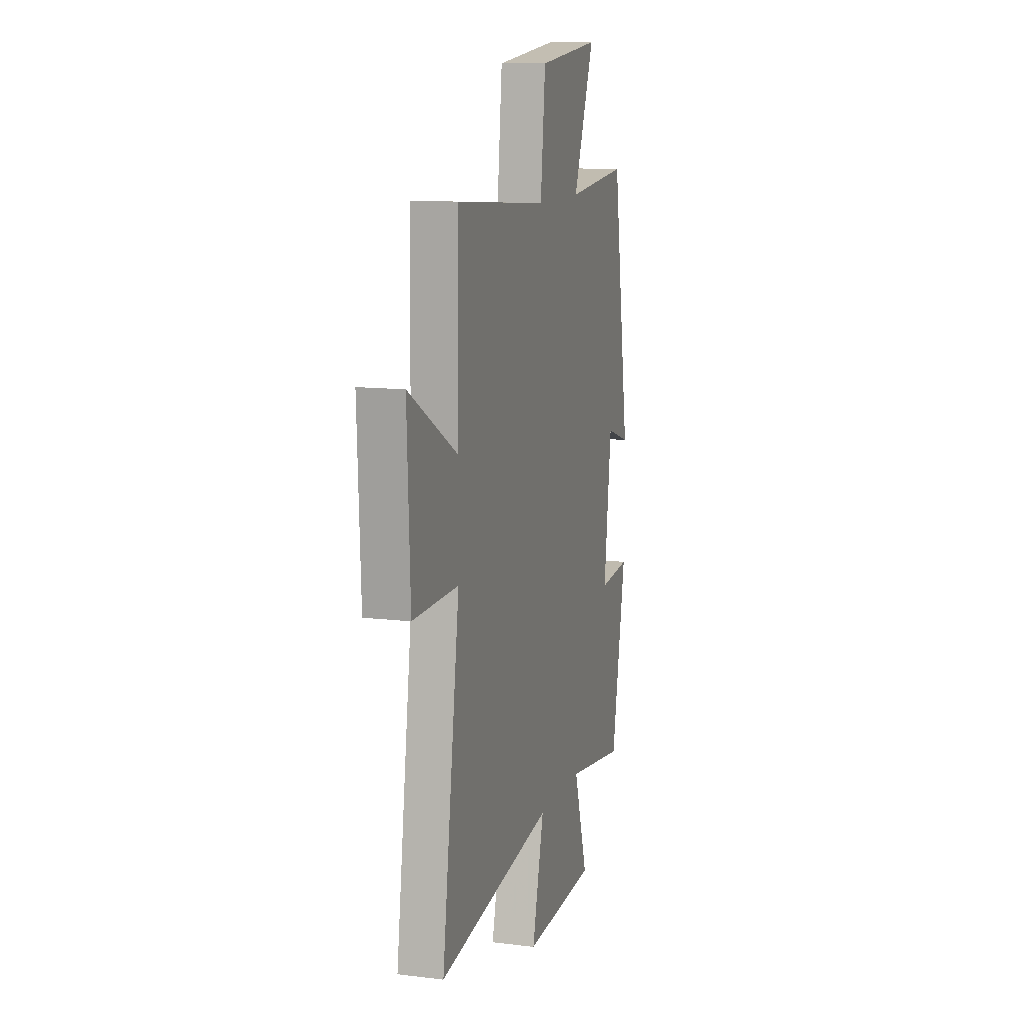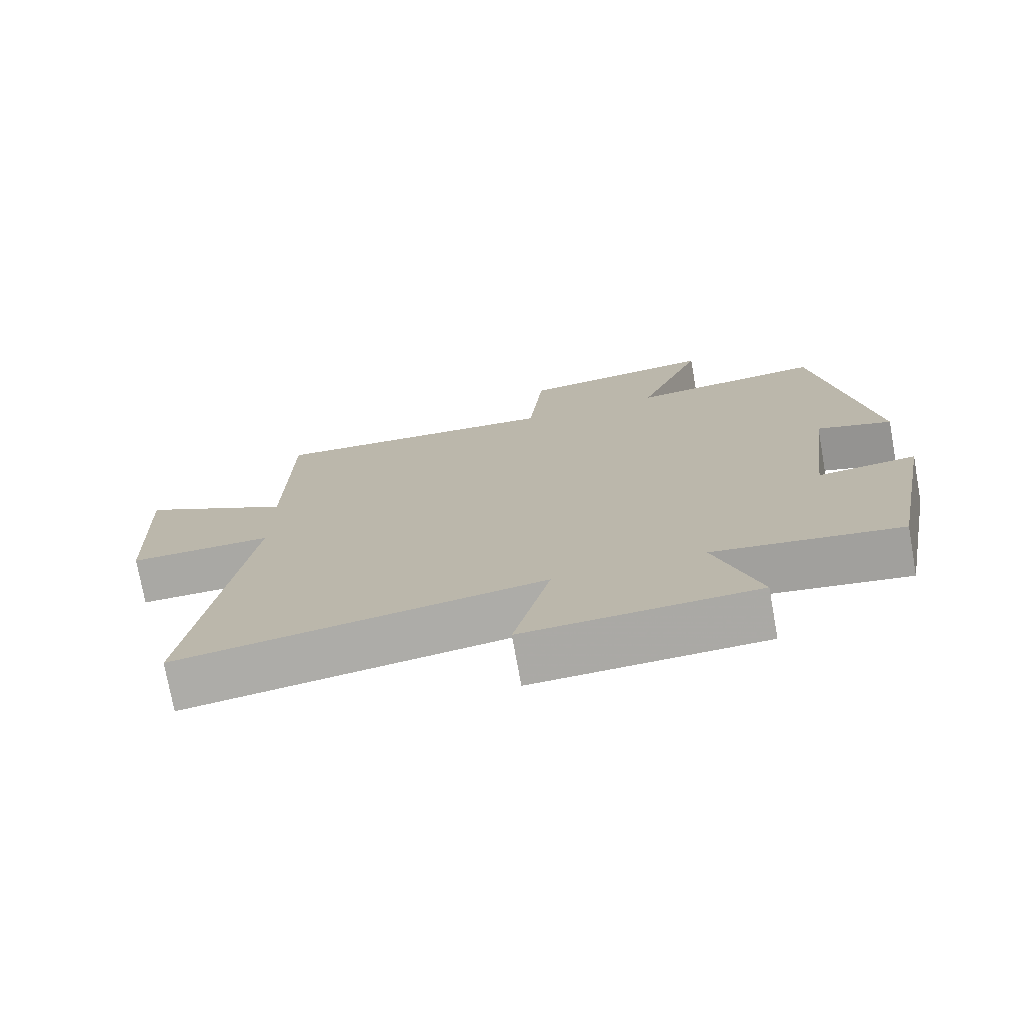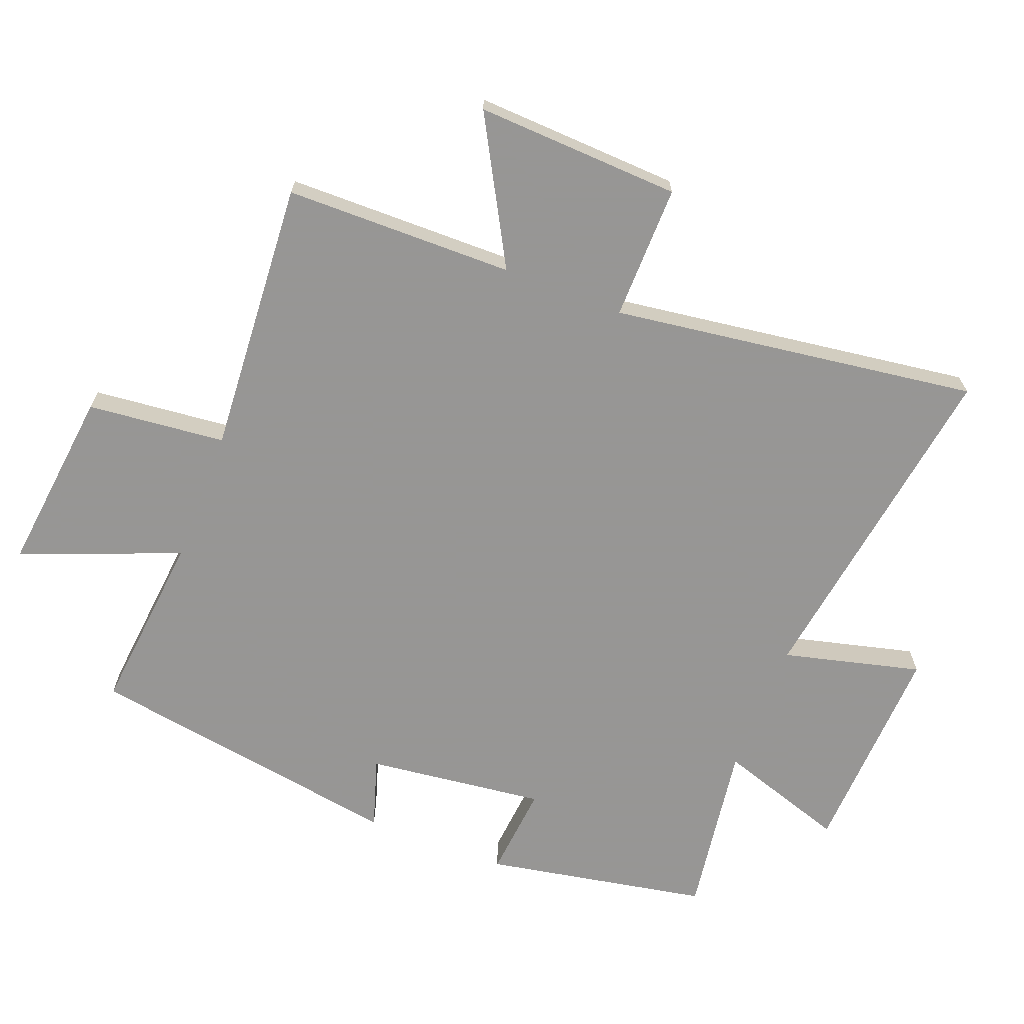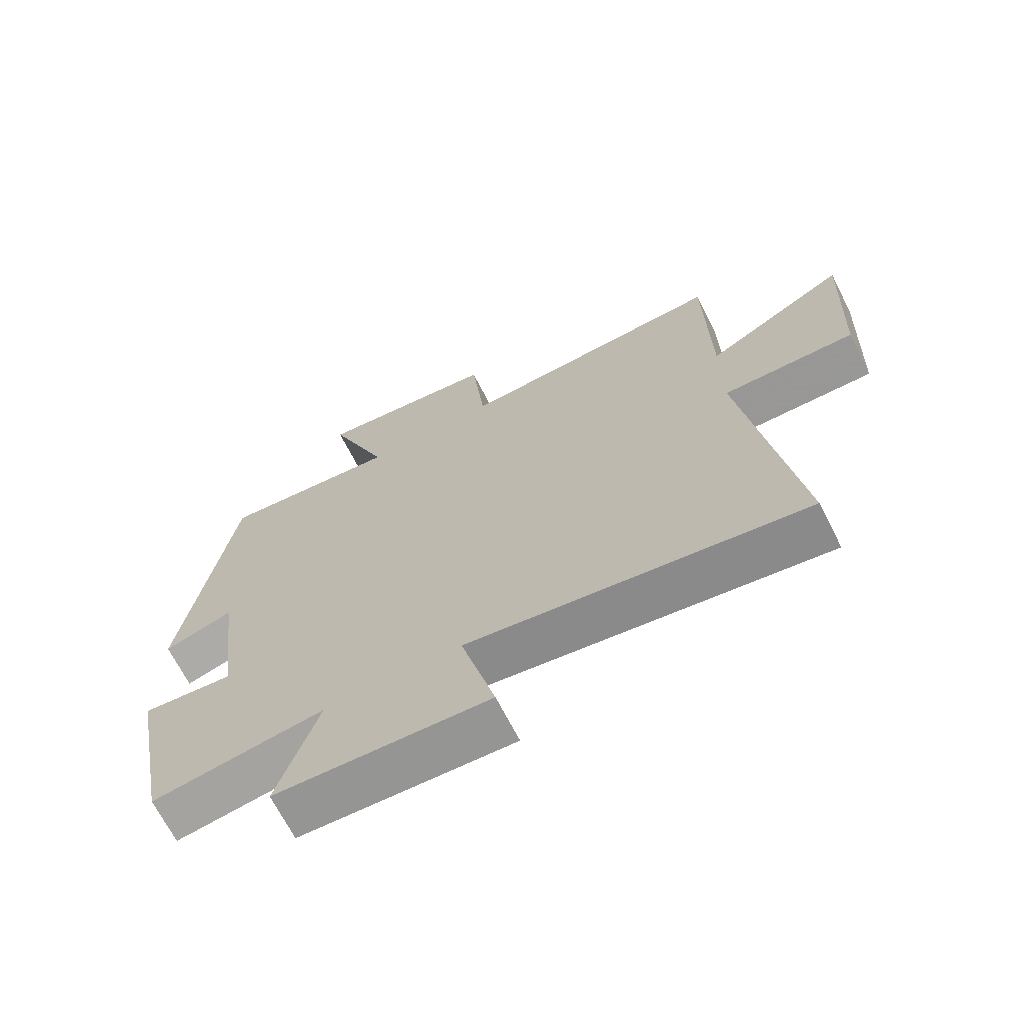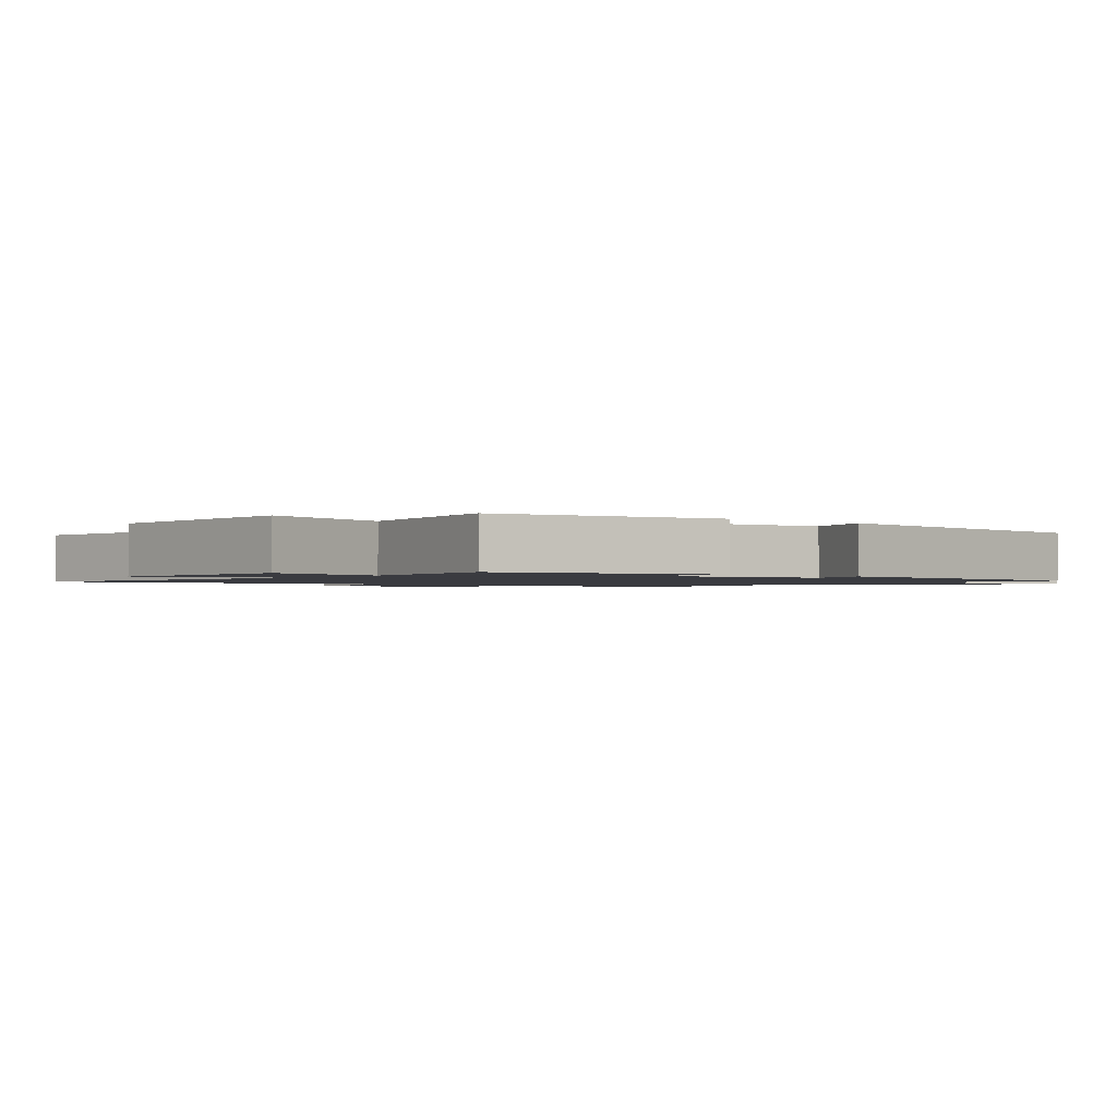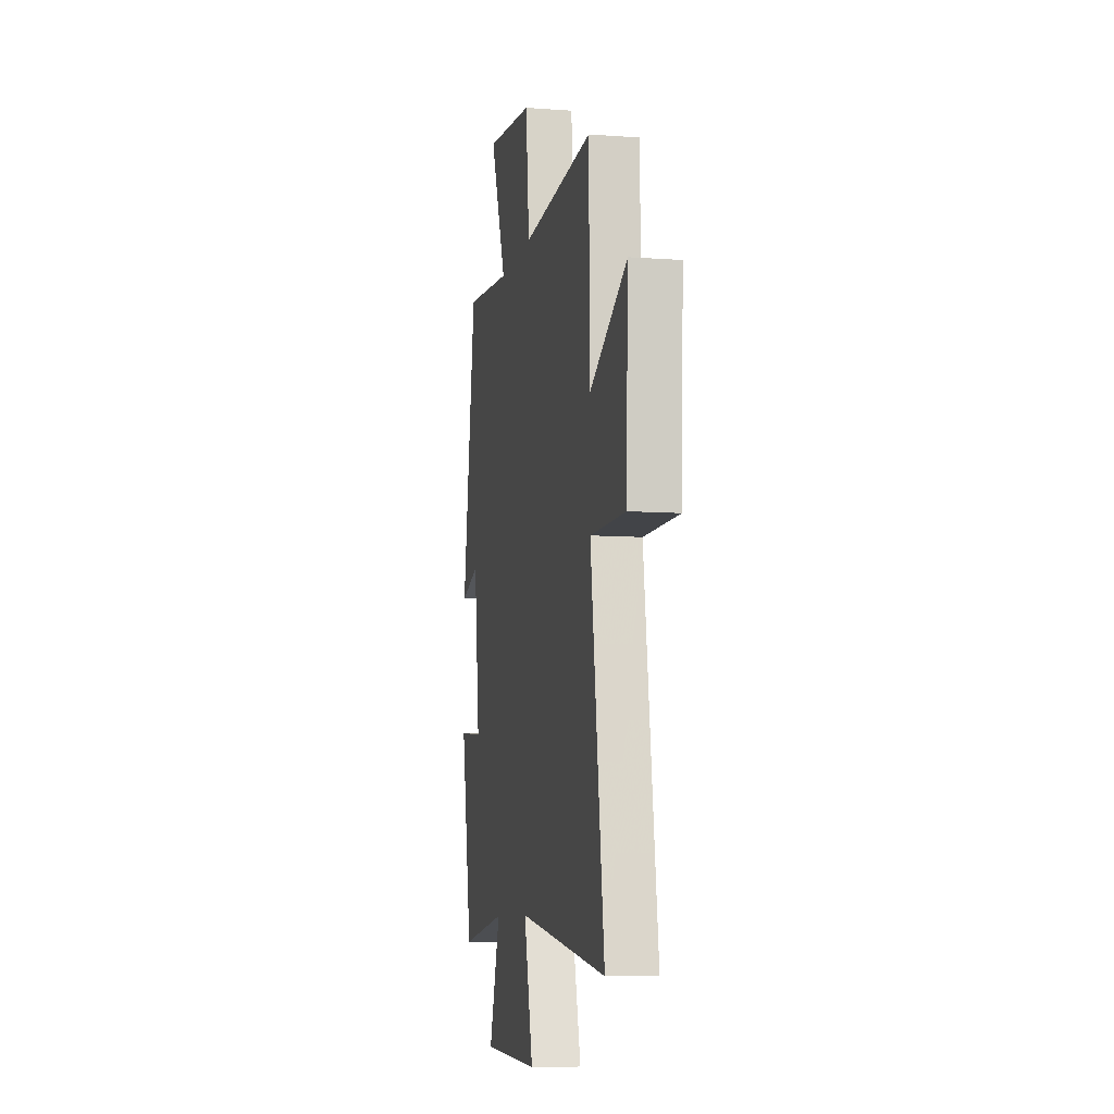
<metadata>
{"format":"obj","ext":"obj","renderer":"f3d","projection":"perspective","resolution":1024,"background":"white","views":[{"elev":11.5,"azim":106.4,"up":"+Z"},{"elev":-74.8,"azim":-169.8,"up":"+Z"},{"elev":-67.8,"azim":68.7,"up":"+Y"},{"elev":-68.7,"azim":27.0,"up":"+Z"},{"elev":-1.4,"azim":-128.5,"up":"+Y"},{"elev":-8.4,"azim":78.5,"up":"+Z"}]}
</metadata>
<code>
v 0.58 0.07 -0.578
v 0.051 0.07 -0.5
v 0.105 0.07 -0.713
v -0.229 0.07 -0.699
v -0.165 0.07 -0.5
v -0.435 0.07 -0.54
v -0.5 0.07 -0.195
v -0.357 0.07 -0.208
v -0.391 0.07 0.068
v -0.5 0.07 0.033
v -0.422 0.07 0.527
v -0.141 0.07 0.5
v -0.237 0.07 0.745
v 0.049 0.07 0.713
v 0.071 0.07 0.5
v 0.495 0.07 0.53
v 0.5 0.07 0.177
v 0.722 0.07 0.301
v 0.708 0.07 -0.015
v 0.5 0.07 -0.013
v 0.58 0 -0.578
v 0.051 0 -0.5
v 0.105 0 -0.713
v -0.229 0 -0.699
v -0.165 0 -0.5
v -0.435 0 -0.54
v -0.5 0 -0.195
v -0.357 0 -0.208
v -0.391 0 0.068
v -0.5 0 0.033
v -0.422 0 0.527
v -0.141 0 0.5
v -0.237 0 0.745
v 0.049 0 0.713
v 0.071 0 0.5
v 0.495 0 0.53
v 0.5 0 0.177
v 0.722 0 0.301
v 0.708 0 -0.015
v 0.5 0 -0.013
f 17 18 19 20
f 15 16 17 20
f 15 20 1 2
f 12 13 14 15
f 12 15 2
f 9 10 11 12
f 8 9 12 2
f 5 6 7 8
f 5 8 2 3
f 3 4 5
f 40 39 38 37
f 40 37 36 35
f 22 21 40 35
f 35 34 33 32
f 22 35 32
f 32 31 30 29
f 22 32 29 28
f 28 27 26 25
f 23 22 28 25
f 25 24 23
f 1 21 22 2
f 2 22 23 3
f 3 23 24 4
f 4 24 25 5
f 5 25 26 6
f 6 26 27 7
f 7 27 28 8
f 8 28 29 9
f 9 29 30 10
f 10 30 31 11
f 11 31 32 12
f 12 32 33 13
f 13 33 34 14
f 14 34 35 15
f 15 35 36 16
f 16 36 37 17
f 17 37 38 18
f 18 38 39 19
f 19 39 40 20
f 20 40 21 1

</code>
